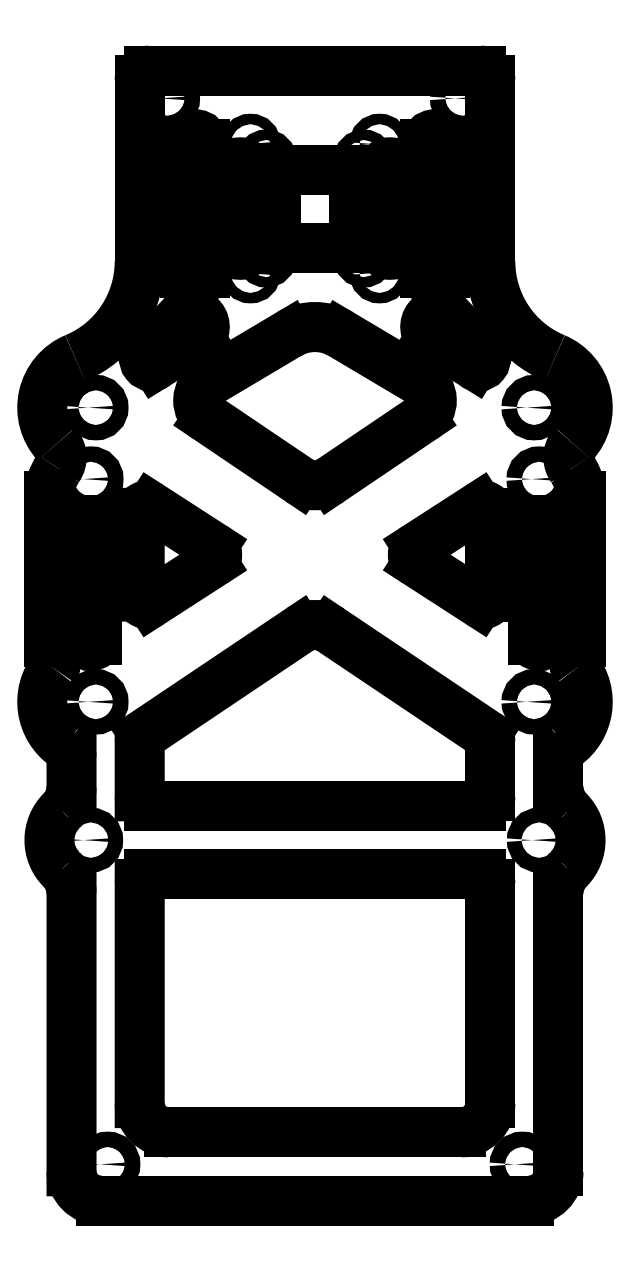
<metadata>
{"format":"dxf","ext":"dxf","renderer":"ezdxf+matplotlib","layout":"modelspace","background":"white","min_lineweight":24,"dpi":150}
</metadata>
<code>
0
SECTION
2
ENTITIES
0
ARC
8
Visible
10
-241.4
20
215.4
30
-0.75
40
1.5
210
0
220
2.967e-13
230
-1
50
129.3
51
309.3
0
LINE
8
Visible
10
240.5
20
214.3
30
0.75
11
231.5
21
219.8
31
0.75
210
0
220
2.967e-13
230
-1
0
ARC
8
Visible
10
-233.4
20
222
30
-0.75
40
2.873
210
0
220
2.967e-13
230
-1
50
309.8
51
129.3
0
LINE
8
Visible
10
235.2
20
224.3
30
0.75
11
242.4
21
216.6
31
0.75
210
0
220
2.967e-13
230
-1
0
ARC
8
Visible
10
-174.3
20
215.4
30
-0.75
40
1.5
210
0
220
2.967e-13
230
-1
50
230.7
51
50.69
0
LINE
8
Visible
10
173.3
20
216.6
30
0.75
11
180.5
21
224.3
31
0.75
210
0
220
2.967e-13
230
-1
0
ARC
8
Visible
10
-182.3
20
222
30
-0.75
40
2.873
210
0
220
2.967e-13
230
-1
50
50.69
51
230.2
0
LINE
8
Visible
10
184.2
20
219.8
30
0.75
11
175.2
21
214.3
31
0.75
210
0
220
2.967e-13
230
-1
0
CIRCLE
8
Visible
10
-250.4
20
50.07
30
-0.75
40
1.575
210
0
220
2.967e-13
230
-1
0
SPLINE
8
Visible
210
-4.14e-14
220
-2.932e-13
230
1
70
     8
71
     3
72
    14
73
    10
74
     0
42
1e-09
43
1e-10
40
0
40
0
40
0
40
0
40
0.07813
40
0.07813
40
0.1563
40
0.1563
40
0.2087
40
0.2087
40
0.2612
40
0.2612
40
0.2612
40
0.2612
10
261.4
20
154.3
30
0.75
10
261.2
20
154.1
30
0.75
10
261.1
20
153.9
30
0.75
10
261
20
153.4
30
0.75
10
261
20
153.1
30
0.75
10
261.1
20
152.7
30
0.75
10
261.1
20
152.5
30
0.75
10
261.3
20
152.2
30
0.75
10
261.3
20
152
30
0.75
10
261.5
20
151.9
30
0.75
0
SPLINE
8
Visible
210
-4.99e-14
220
-2.625e-13
230
1
70
    12
71
     5
72
    12
73
     6
74
     0
42
1e-09
43
1e-10
40
0.1605
40
0.1605
40
0.1605
40
0.1605
40
0.1605
40
0.1605
40
0.1906
40
0.1906
40
0.1906
40
0.1906
40
0.1906
40
0.1906
10
261.6
20
154.7
30
0.75
41
1
10
261.6
20
154.6
30
0.75
41
1
10
261.5
20
154.5
30
0.75
41
1
10
261.5
20
154.5
30
0.75
41
1
10
261.4
20
154.4
30
0.75
41
1
10
261.4
20
154.3
30
0.75
41
1
0
SPLINE
8
Visible
210
-1.1e-15
220
-2.963e-13
230
1
70
     8
71
     3
72
    14
73
    10
74
     0
42
1e-09
43
1e-10
40
0
40
0
40
0
40
0
40
0.07813
40
0.07813
40
0.1563
40
0.1563
40
0.2087
40
0.2087
40
0.2612
40
0.2612
40
0.2612
40
0.2612
10
154.3
20
151.9
30
0.75
10
154.4
20
152.1
30
0.75
10
154.5
20
152.3
30
0.75
10
154.7
20
152.8
30
0.75
10
154.7
20
153.1
30
0.75
10
154.7
20
153.5
30
0.75
10
154.6
20
153.7
30
0.75
10
154.5
20
154
30
0.75
10
154.4
20
154.2
30
0.75
10
154.3
20
154.3
30
0.75
0
SPLINE
8
Visible
210
-8e-16
220
-2.967e-13
230
1
70
    12
71
     5
72
    12
73
     6
74
     0
42
1e-09
43
1e-10
40
0.1605
40
0.1605
40
0.1605
40
0.1605
40
0.1605
40
0.1605
40
0.1904
40
0.1904
40
0.1904
40
0.1904
40
0.1904
40
0.1904
10
154.1
20
154.7
30
0.75
41
1
10
154.1
20
154.6
30
0.75
41
1
10
154.2
20
154.5
30
0.75
41
1
10
154.2
20
154.5
30
0.75
41
1
10
154.3
20
154.4
30
0.75
41
1
10
154.3
20
154.3
30
0.75
41
1
0
SPLINE
8
Visible
210
-6e-16
220
-2.969e-13
230
1
70
     8
71
     3
72
    10
73
     6
74
     0
42
1e-09
43
1e-10
40
0
40
0
40
0
40
0
40
0.1395
40
0.1395
40
0.2789
40
0.2789
40
0.2789
40
0.2789
10
154.1
20
154.7
30
0.75
10
153.8
20
155.1
30
0.75
10
153.6
20
155.5
30
0.75
10
153.4
20
156.4
30
0.75
10
153.3
20
156.8
30
0.75
10
153.3
20
157.3
30
0.75
0
LINE
8
Visible
10
153.3
20
157.3
30
0.75
11
153.3
21
187.3
31
0.75
210
0
220
2.967e-13
230
-1
0
ARC
8
Visible
10
162.9
20
145
30
0.75
40
11
50
141.4
51
235.2
0
ARC
8
Visible
10
154.9
20
133.5
30
0.75
40
3
50
0.001303
51
55.17
0
LINE
8
Visible
10
157.9
20
133.5
30
0.75
11
157.9
21
127.6
31
0.75
210
0
220
2.967e-13
230
-1
0
ARC
8
Visible
10
150.9
20
127.6
30
0.75
40
7
50
315
51
0.001303
0
ARC
8
Visible
10
161.8
20
116.6
30
0.75
40
8.5
50
135
51
225
0
ARC
8
Visible
10
150.9
20
105.7
30
0.75
40
7
50
0.001303
51
44.96
0
LINE
8
Visible
10
157.9
20
105.7
30
0.75
11
157.9
21
48.64
31
0.75
210
0
220
2.967e-13
230
-1
0
ARC
8
Visible
10
-163.9
20
48.64
30
-0.75
40
6
210
0
220
2.967e-13
230
-1
50
270
51
360
0
LINE
8
Visible
10
163.9
20
42.64
30
0.75
11
251.9
21
42.64
31
0.75
210
0
220
2.967e-13
230
-1
0
ARC
8
Visible
10
-251.9
20
48.64
30
-0.75
40
6
210
0
220
2.967e-13
230
-1
50
180
51
270
0
LINE
8
Visible
10
257.9
20
48.64
30
0.75
11
257.9
21
105.7
31
0.75
210
0
220
2.967e-13
230
-1
0
ARC
8
Visible
10
264.9
20
105.7
30
0.75
40
7
50
135.1
51
180
0
ARC
8
Visible
10
253.9
20
116.6
30
0.75
40
8.5
50
315.1
51
44.94
0
ARC
8
Visible
10
264.9
20
127.6
30
0.75
40
7
50
180
51
224.9
0
LINE
8
Visible
10
257.9
20
127.6
30
0.75
11
257.9
21
133.5
31
0.75
210
0
220
2.967e-13
230
-1
0
ARC
8
Visible
10
260.9
20
133.5
30
0.75
40
3
50
124.8
51
180
0
ARC
8
Visible
10
252.9
20
145
30
0.75
40
11
50
304.8
51
38.57
0
SPLINE
8
Visible
210
-6e-15
220
-2.95e-13
230
1
70
     8
71
     3
72
    10
73
     6
74
     0
42
1e-09
43
1e-10
40
0
40
0
40
0
40
0
40
0.1395
40
0.1395
40
0.2789
40
0.2789
40
0.2789
40
0.2789
10
262.4
20
157.3
30
0.75
10
262.4
20
156.8
30
0.75
10
262.3
20
156.4
30
0.75
10
262.1
20
155.5
30
0.75
10
261.9
20
155.1
30
0.75
10
261.6
20
154.7
30
0.75
0
LINE
8
Visible
10
262.4
20
157.3
30
0.75
11
262.4
21
187.3
31
0.75
210
0
220
2.967e-13
230
-1
0
SPLINE
8
Visible
210
9e-16
220
-2.976e-13
230
1
70
     8
71
     3
72
    11
73
     7
74
     0
42
1e-09
43
1e-10
40
0.3872
40
0.3872
40
0.3872
40
0.3872
40
0.4
40
0.6
40
0.8
40
1
40
1
40
1
40
1
10
260.6
20
193
30
0.75
10
260.6
20
193
30
0.75
10
261
20
192.4
30
0.75
10
261.7
20
191.2
30
0.75
10
262.3
20
189.3
30
0.75
10
262.4
20
187.9
30
0.75
10
262.4
20
187.3
30
0.75
0
SPLINE
8
Visible
210
-8.4e-15
220
-2.928e-13
230
1
70
     8
71
     3
72
    14
73
    10
74
     0
42
1e-09
43
1e-10
40
0
40
0
40
0
40
0
40
0.1563
40
0.1563
40
0.3125
40
0.3125
40
0.4276
40
0.4276
40
0.5428
40
0.5428
40
0.5428
40
0.5428
10
260.9
20
198
30
0.75
10
260.6
20
197.6
30
0.75
10
260.3
20
197.2
30
0.75
10
259.9
20
196.2
30
0.75
10
259.9
20
195.7
30
0.75
10
259.9
20
194.8
30
0.75
10
260
20
194.4
30
0.75
10
260.2
20
193.6
30
0.75
10
260.4
20
193.3
30
0.75
10
260.6
20
193
30
0.75
0
ARC
8
Visible
10
252.9
20
205.4
30
0.75
40
11
50
317.3
51
67.38
0
ARC
8
Visible
10
265.4
20
235.5
30
0.75
40
21.5
50
180
51
247.4
0
LINE
8
Visible
10
243.9
20
235.5
30
0.75
11
243.9
21
272.6
31
0.75
210
0
220
2.967e-13
230
-1
0
ARC
8
Visible
10
-241.9
20
272.6
30
-0.75
40
2
210
0
220
2.967e-13
230
-1
50
90
51
180
0
LINE
8
Visible
10
241.9
20
274.6
30
0.75
11
173.9
21
274.6
31
0.75
210
0
220
2.967e-13
230
-1
0
ARC
8
Visible
10
-173.9
20
272.6
30
-0.75
40
2
210
0
220
2.967e-13
230
-1
50
0
51
90
0
LINE
8
Visible
10
171.9
20
272.6
30
0.75
11
171.9
21
235.5
31
0.75
210
0
220
2.967e-13
230
-1
0
ARC
8
Visible
10
150.4
20
235.5
30
0.75
40
21.5
50
292.6
51
0
0
ARC
8
Visible
10
162.9
20
205.4
30
0.75
40
11
50
112.6
51
222.7
0
ARC
8
Visible
10
151.8
20
195.3
30
0.75
40
4
50
325.2
51
42.73
0
ARC
8
Visible
10
-163.3
20
187.3
30
-0.75
40
10
210
0
220
2.967e-13
230
-1
50
0
51
34.82
0
ARC
8
Visible
10
-183.2
20
233.1
30
-0.75
40
2
210
0
220
2.967e-13
230
-1
50
180
51
0
0
LINE
8
Visible
10
181.2
20
233.1
30
0.75
11
181.2
21
259.6
31
0.75
210
0
220
2.967e-13
230
-1
0
ARC
8
Visible
10
-183.2
20
259.6
30
-0.75
40
2
210
0
220
2.967e-13
230
-1
50
0
51
180
0
LINE
8
Visible
10
185.2
20
259.6
30
0.75
11
185.2
21
233.1
31
0.75
210
0
220
2.967e-13
230
-1
0
LINE
8
Visible
10
230.5
20
233.1
30
0.75
11
230.5
21
259.6
31
0.75
210
0
220
2.967e-13
230
-1
0
ARC
8
Visible
10
-232.5
20
259.6
30
-0.75
40
2
210
0
220
2.967e-13
230
-1
50
0
51
180
0
LINE
8
Visible
10
234.5
20
259.6
30
0.75
11
234.5
21
233.1
31
0.75
210
0
220
2.967e-13
230
-1
0
ARC
8
Visible
10
-232.5
20
233.1
30
-0.75
40
2
210
0
220
2.967e-13
230
-1
50
180
51
0
0
LINE
8
Visible
10
221.7
20
238.3
30
0.75
11
221.7
21
254.3
31
0.75
210
0
220
2.967e-13
230
-1
0
ARC
8
Visible
10
-223.2
20
254.3
30
-0.75
40
1.5
210
0
220
2.967e-13
230
-1
50
0
51
180
0
LINE
8
Visible
10
224.7
20
254.3
30
0.75
11
224.7
21
238.3
31
0.75
210
0
220
2.967e-13
230
-1
0
ARC
8
Visible
10
-223.2
20
238.3
30
-0.75
40
1.5
210
0
220
2.967e-13
230
-1
50
180
51
0
0
LINE
8
Visible
10
199.9
20
240.3
30
0.75
11
199.9
21
252.3
31
0.75
210
0
220
2.967e-13
230
-1
0
ARC
8
Visible
10
201.9
20
252.3
30
0.75
40
2
50
90
51
180
0
LINE
8
Visible
10
201.9
20
254.3
30
0.75
11
213.9
21
254.3
31
0.75
210
0
220
2.967e-13
230
-1
0
ARC
8
Visible
10
213.9
20
252.3
30
0.75
40
2
50
0
51
90
0
LINE
8
Visible
10
215.9
20
252.3
30
0.75
11
215.9
21
240.3
31
0.75
210
0
220
2.967e-13
230
-1
0
ARC
8
Visible
10
213.9
20
240.3
30
0.75
40
2
50
270
51
0
0
LINE
8
Visible
10
213.9
20
238.3
30
0.75
11
201.9
21
238.3
31
0.75
210
0
220
2.967e-13
230
-1
0
ARC
8
Visible
10
201.9
20
240.3
30
0.75
40
2
50
180
51
270
0
ARC
8
Visible
10
-192.5
20
238.3
30
-0.75
40
1.5
210
0
220
2.967e-13
230
-1
50
180
51
0
0
LINE
8
Visible
10
191
20
238.3
30
0.75
11
191
21
254.3
31
0.75
210
0
220
2.967e-13
230
-1
0
ARC
8
Visible
10
-192.5
20
254.3
30
-0.75
40
1.5
210
0
220
2.967e-13
230
-1
50
0
51
180
0
LINE
8
Visible
10
194
20
254.3
30
0.75
11
194
21
238.3
31
0.75
210
0
220
2.967e-13
230
-1
0
CIRCLE
8
Visible
10
-194.6
20
259.6
30
-0.75
40
1.075
210
0
220
2.967e-13
230
-1
0
CIRCLE
8
Visible
10
-197.9
20
236.3
30
-0.75
40
1.075
210
0
220
2.967e-13
230
-1
0
CIRCLE
8
Visible
10
-221.1
20
233.1
30
-0.75
40
1.075
210
0
220
2.967e-13
230
-1
0
CIRCLE
8
Visible
10
-217.9
20
256.3
30
-0.75
40
1.075
210
0
220
2.967e-13
230
-1
0
CIRCLE
8
Visible
10
-217.9
20
236.3
30
-0.75
40
1.075
210
0
220
2.967e-13
230
-1
0
CIRCLE
8
Visible
10
-194.6
20
233.1
30
-0.75
40
1.075
210
0
220
2.967e-13
230
-1
0
CIRCLE
8
Visible
10
-197.9
20
256.3
30
-0.75
40
1.075
210
0
220
2.967e-13
230
-1
0
CIRCLE
8
Visible
10
-221.1
20
259.6
30
-0.75
40
1.075
210
0
220
2.967e-13
230
-1
0
CIRCLE
8
Visible
10
-253.9
20
116.6
30
-0.75
40
1.5
210
0
220
2.967e-13
230
-1
0
CIRCLE
8
Visible
10
-161.8
20
116.6
30
-0.75
40
1.5
210
0
220
2.967e-13
230
-1
0
LINE
8
Visible
10
171.9
20
125.6
30
0.75
11
171.9
21
136.8
31
0.75
210
0
220
2.967e-13
230
-1
0
ARC
8
Visible
10
173.9
20
136.8
30
0.75
40
2
50
123.9
51
180
0
LINE
8
Visible
10
172.7
20
138.4
30
0.75
11
204.6
21
159.8
31
0.75
210
0
220
2.967e-13
230
-1
0
ARC
8
Visible
10
207.9
20
155.1
30
0.75
40
5.75
50
56.13
51
123.9
0
LINE
8
Visible
10
211.1
20
159.8
30
0.75
11
243
21
138.4
31
0.75
210
0
220
2.967e-13
230
-1
0
ARC
8
Visible
10
241.9
20
136.8
30
0.75
40
2
50
0
51
56.13
0
LINE
8
Visible
10
243.9
20
136.8
30
0.75
11
243.9
21
125.6
31
0.75
210
0
220
2.967e-13
230
-1
0
ARC
8
Visible
10
241.9
20
125.6
30
0.75
40
2
50
270
51
0
0
LINE
8
Visible
10
241.9
20
123.6
30
0.75
11
173.9
21
123.6
31
0.75
210
0
220
2.967e-13
230
-1
0
ARC
8
Visible
10
173.9
20
125.6
30
0.75
40
2
50
180
51
270
0
LINE
8
Visible
10
173.9
20
109.6
30
0.75
11
241.9
21
109.6
31
0.75
210
0
220
2.967e-13
230
-1
0
ARC
8
Visible
10
241.9
20
107.6
30
0.75
40
2
50
0
51
90
0
LINE
8
Visible
10
243.9
20
107.6
30
0.75
11
243.9
21
62.64
31
0.75
210
0
220
2.967e-13
230
-1
0
ARC
8
Visible
10
237.9
20
62.64
30
0.75
40
6
50
270
51
0
0
LINE
8
Visible
10
237.9
20
56.64
30
0.75
11
177.9
21
56.64
31
0.75
210
0
220
2.967e-13
230
-1
0
ARC
8
Visible
10
177.9
20
62.64
30
0.75
40
6
50
180
51
270
0
LINE
8
Visible
10
171.9
20
62.64
30
0.75
11
171.9
21
107.6
31
0.75
210
0
220
2.967e-13
230
-1
0
ARC
8
Visible
10
173.9
20
107.6
30
0.75
40
2
50
90
51
180
0
CIRCLE
8
Visible
10
-252.9
20
145
30
-0.75
40
1.575
210
0
220
2.967e-13
230
-1
0
CIRCLE
8
Visible
10
-252.9
20
205.4
30
-0.75
40
1.575
210
0
220
2.967e-13
230
-1
0
LINE
8
Visible
10
243.9
20
183.9
30
0.75
11
243.9
21
166.6
31
0.75
210
0
220
2.967e-13
230
-1
0
ARC
8
Visible
10
242.4
20
166.6
30
0.75
40
1.5
50
237.1
51
0
0
LINE
8
Visible
10
241.5
20
165.4
30
0.75
11
228.9
21
173.6
31
0.75
210
0
220
2.967e-13
230
-1
0
ARC
8
Visible
10
229.9
20
175.2
30
0.75
40
2
50
122.9
51
237.1
0
LINE
8
Visible
10
228.9
20
176.9
30
0.75
11
241.5
21
185.1
31
0.75
210
0
220
2.967e-13
230
-1
0
ARC
8
Visible
10
242.4
20
183.9
30
0.75
40
1.5
50
0
51
122.9
0
CIRCLE
8
Visible
10
-165.3
20
50.07
30
-0.75
40
1.575
210
0
220
2.967e-13
230
-1
0
CIRCLE
8
Visible
10
-162.9
20
205.4
30
-0.75
40
1.575
210
0
220
2.967e-13
230
-1
0
CIRCLE
8
Visible
10
-162.9
20
145
30
-0.75
40
1.575
210
0
220
2.967e-13
230
-1
0
ARC
8
Visible
10
173.4
20
183.8
30
0.75
40
1.5
50
57.14
51
180
0
LINE
8
Visible
10
174.2
20
185.1
30
0.75
11
186.8
21
176.9
31
0.75
210
0
220
2.967e-13
230
-1
0
ARC
8
Visible
10
185.8
20
175.2
30
0.75
40
2
50
302.9
51
57.14
0
LINE
8
Visible
10
186.8
20
173.6
30
0.75
11
174.2
21
165.4
31
0.75
210
0
220
2.967e-13
230
-1
0
ARC
8
Visible
10
173.4
20
166.6
30
0.75
40
1.5
50
180
51
302.9
0
LINE
8
Visible
10
171.9
20
166.6
30
0.75
11
171.9
21
183.8
31
0.75
210
0
220
2.967e-13
230
-1
0
LINE
8
Visible
10
186.1
20
210.8
30
0.75
11
202.5
21
220.5
31
0.75
210
0
220
2.967e-13
230
-1
0
ARC
8
Visible
10
207.9
20
211.5
30
0.75
40
10.5
50
59.28
51
120.7
0
LINE
8
Visible
10
229.6
20
210.8
30
0.75
11
213.2
21
220.5
31
0.75
210
0
220
2.967e-13
230
-1
0
ARC
8
Visible
10
227.3
20
206.9
30
0.75
40
4.5
50
304
51
59.28
0
LINE
8
Visible
10
229.8
20
203.2
30
0.75
11
211.1
21
190.5
31
0.75
210
0
220
2.967e-13
230
-1
0
ARC
8
Visible
10
207.9
20
195.3
30
0.75
40
5.75
50
236
51
304
0
LINE
8
Visible
10
204.6
20
190.5
30
0.75
11
185.9
21
203.2
31
0.75
210
0
220
2.967e-13
230
-1
0
ARC
8
Visible
10
188.4
20
206.9
30
0.75
40
4.5
50
120.7
51
236
0
CIRCLE
8
Visible
10
-177.5
20
269
30
-0.75
40
1.575
210
0
220
2.967e-13
230
-1
0
CIRCLE
8
Visible
10
-238.2
20
269
30
-0.75
40
1.575
210
0
220
2.967e-13
230
-1
0
CIRCLE
8
Visible
10
-253.9
20
190.8
30
-0.75
40
1.575
210
0
220
2.967e-13
230
-1
0
CIRCLE
8
Visible
10
-161.8
20
190.8
30
-0.75
40
1.575
210
0
220
2.967e-13
230
-1
0
ARC
8
Visible
10
161.8
20
190.8
30
0.75
40
8.5
50
270
51
270.4
0
LINE
8
Visible
10
161.9
20
182.3
30
0.75
11
162.3
21
182.3
31
0.75
210
0
220
2.967e-13
230
-1
0
ARC
8
Visible
10
-161.8
20
181.1
30
-0.75
40
1.25
210
0
220
2.967e-13
230
-1
50
113.2
51
180
0
LINE
8
Visible
10
163.1
20
181.1
30
0.75
11
163.1
21
157.7
31
0.75
210
0
220
2.967e-13
230
-1
0
ARC
8
Visible
10
-161.8
20
157.7
30
-0.75
40
1.25
210
0
220
2.967e-13
230
-1
50
180
51
0
0
LINE
8
Visible
10
160.6
20
157.7
30
0.75
11
160.6
21
181.1
31
0.75
210
0
220
2.967e-13
230
-1
0
ARC
8
Visible
10
-161.8
20
181.1
30
-0.75
40
1.25
210
0
220
2.967e-13
230
-1
50
0
51
66.74
0
LINE
8
Visible
10
161.3
20
182.3
30
0.75
11
161.8
21
182.3
31
0.75
210
0
220
2.967e-13
230
-1
0
LINE
8
Visible
10
255.1
20
181.1
30
0.75
11
255.1
21
157.7
31
0.75
210
0
220
2.967e-13
230
-1
0
ARC
8
Visible
10
-253.9
20
157.7
30
-0.75
40
1.25
210
0
220
2.967e-13
230
-1
50
180
51
0
0
LINE
8
Visible
10
252.6
20
157.7
30
0.75
11
252.6
21
181.1
31
0.75
210
0
220
2.967e-13
230
-1
0
ARC
8
Visible
10
-253.9
20
181.1
30
-0.75
40
1.25
210
0
220
2.967e-13
230
-1
50
0
51
66.76
0
LINE
8
Visible
10
253.4
20
182.3
30
0.75
11
253.8
21
182.3
31
0.75
210
0
220
2.967e-13
230
-1
0
ARC
8
Visible
10
253.9
20
190.8
30
0.75
40
8.5
50
269.6
51
270
0
LINE
8
Visible
10
253.9
20
182.3
30
0.75
11
254.4
21
182.3
31
0.75
210
0
220
2.967e-13
230
-1
0
ARC
8
Visible
10
-253.9
20
181.1
30
-0.75
40
1.25
210
0
220
2.967e-13
230
-1
50
113.3
51
180
0
LINE
8
Visible
10
230.5
20
233.1
30
0.75
11
232.5
21
233.1
31
0.75
210
0
220
2.967e-13
230
-1
0
ARC
8
Visible
10
232.5
20
233.1
30
0.75
40
2
50
90
51
180
0
LINE
8
Visible
10
232.5
20
233.1
30
0.75
11
232.5
21
235.1
31
0.75
210
0
220
2.967e-13
230
-1
0
ENDSEC
0
EOF

</code>
